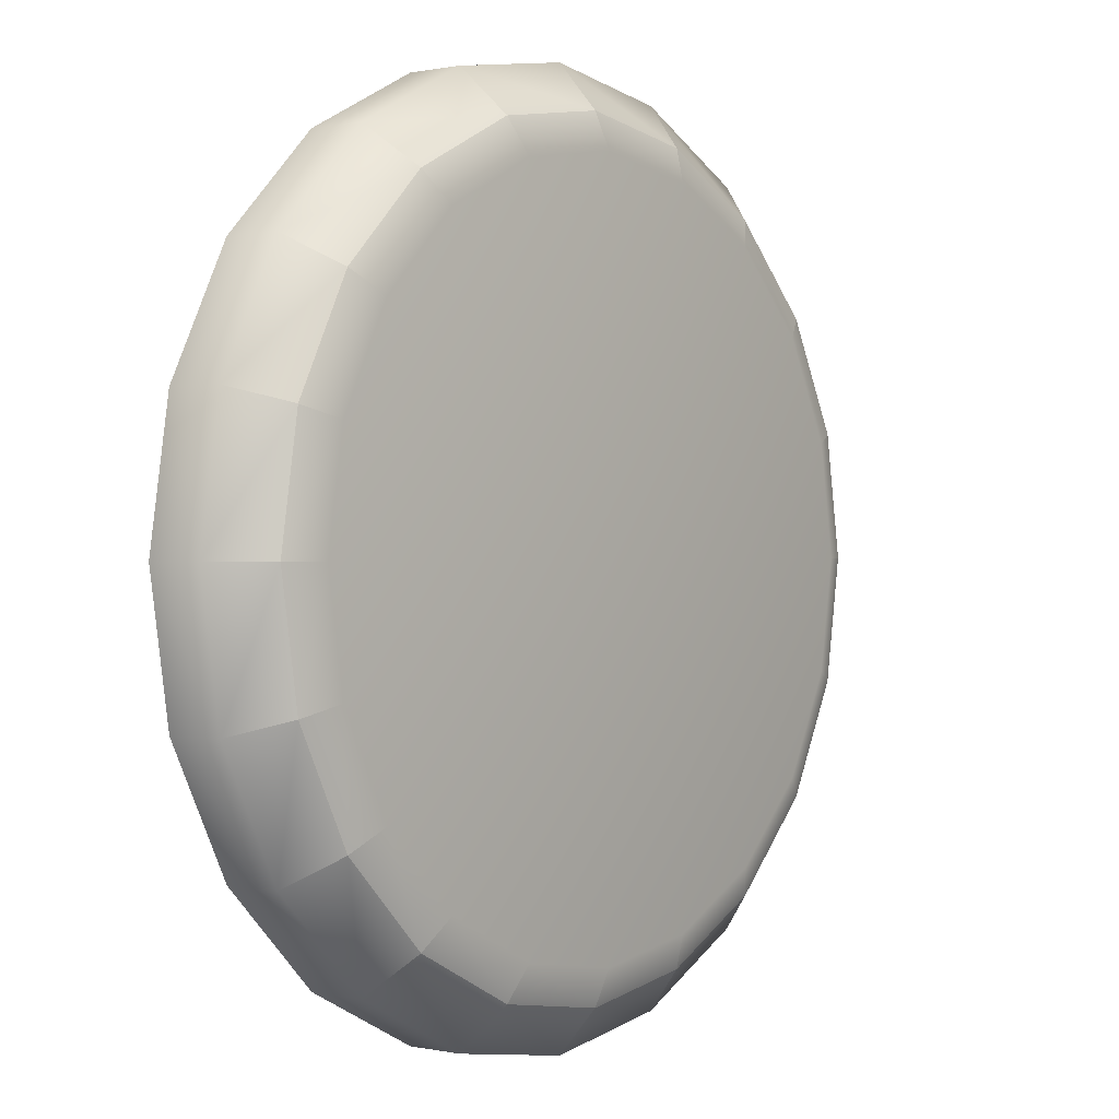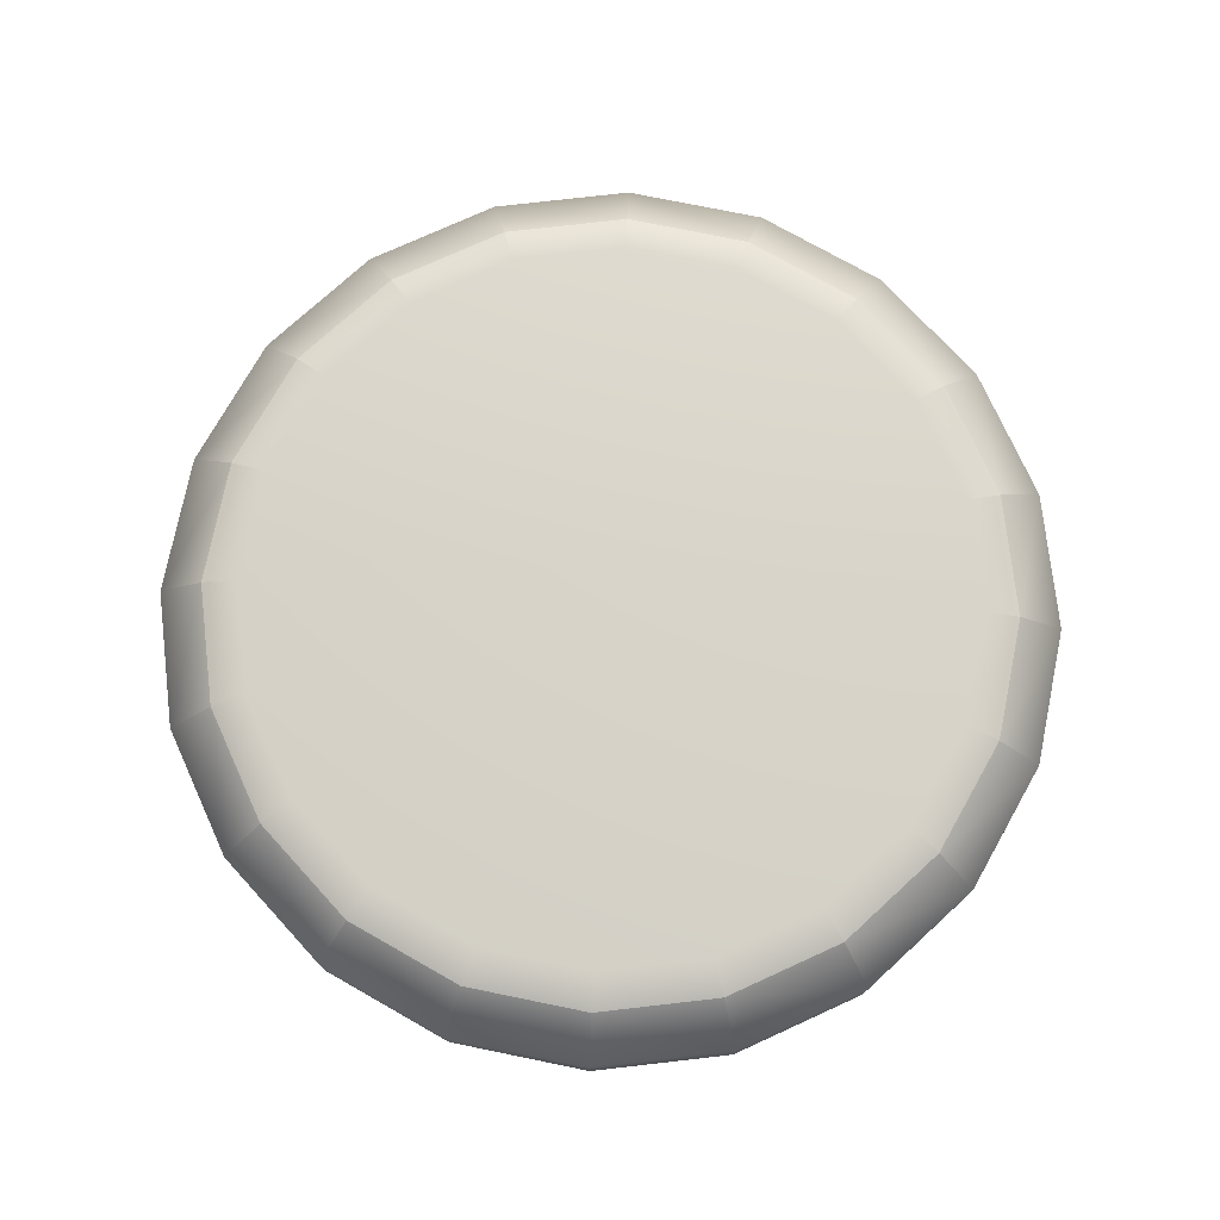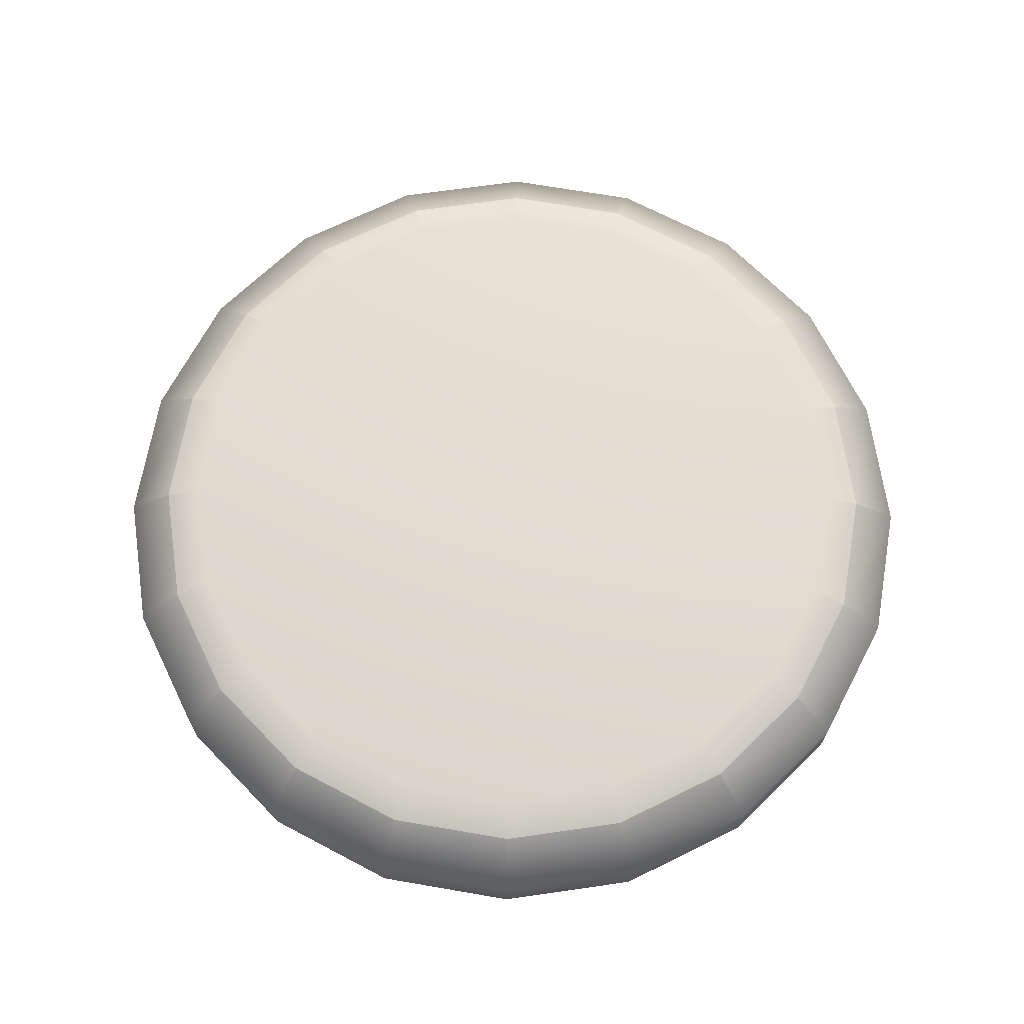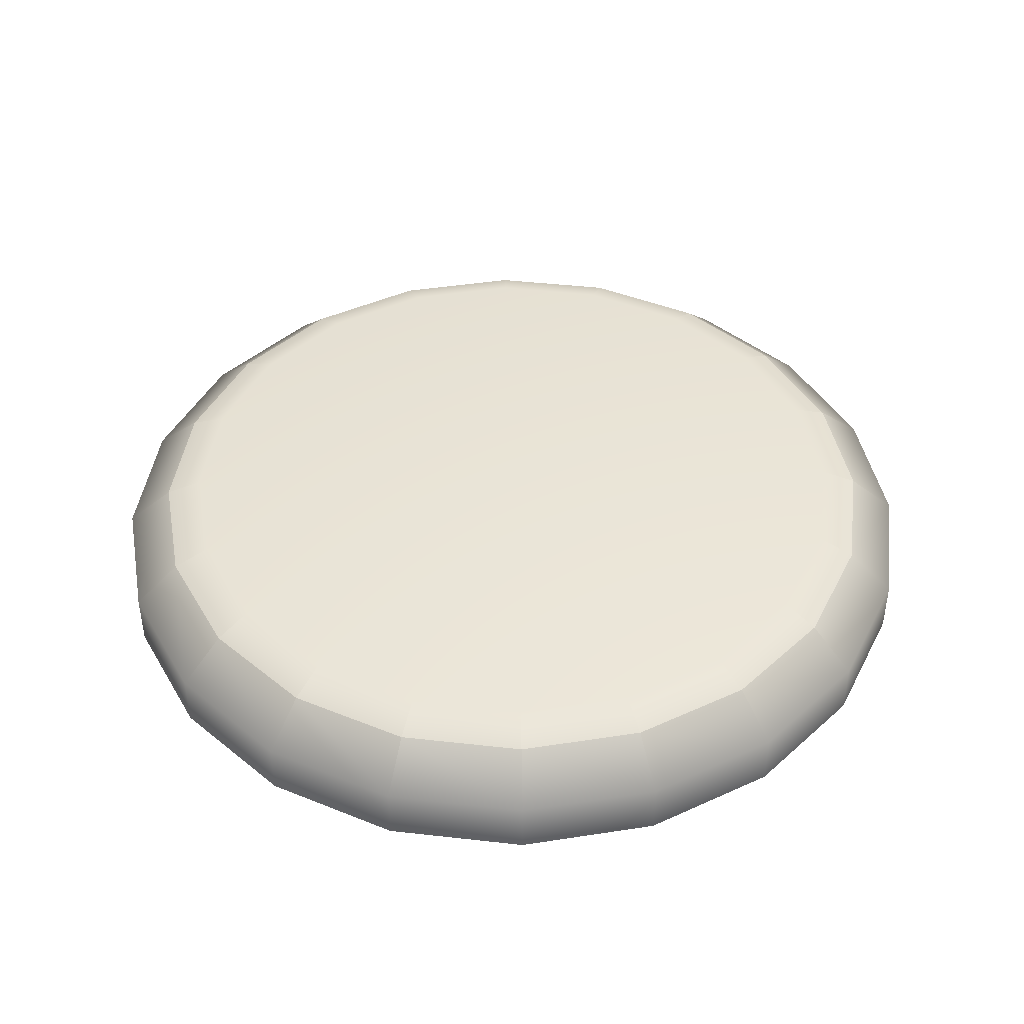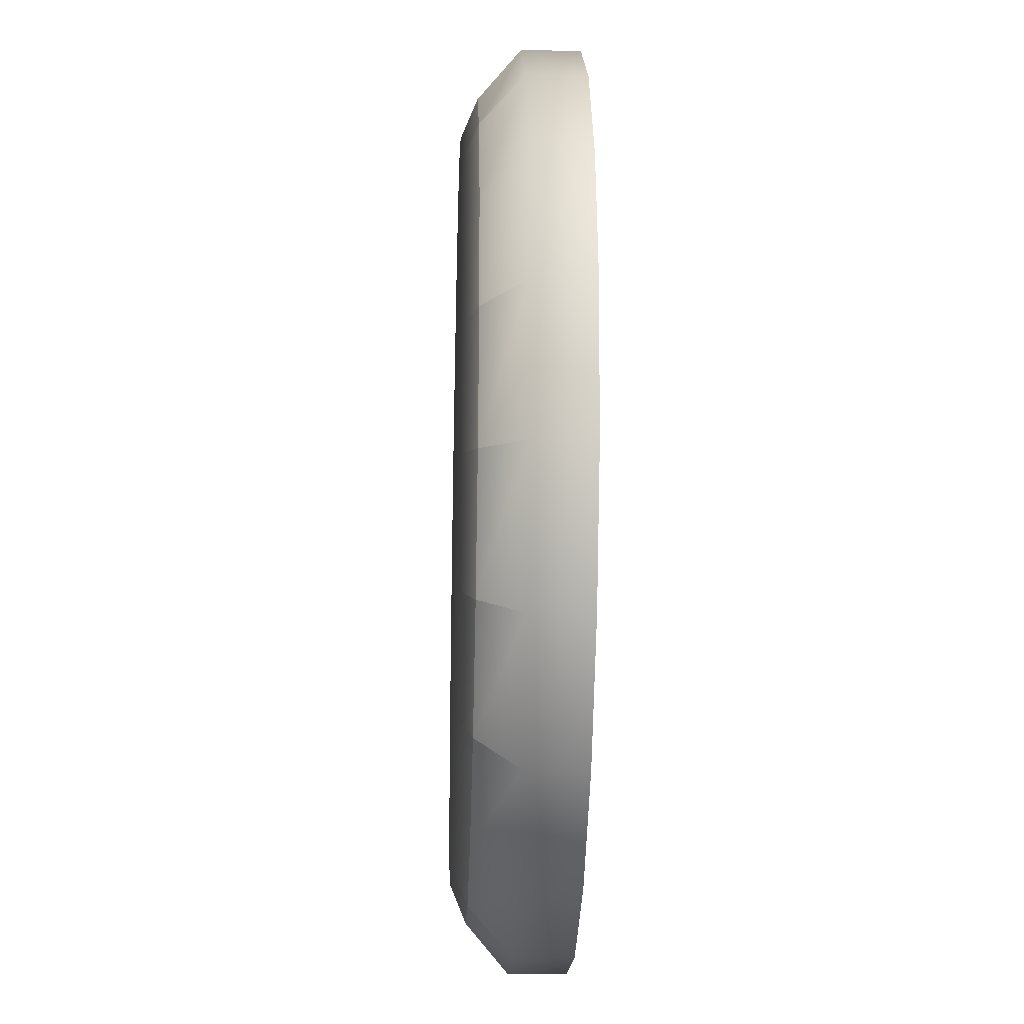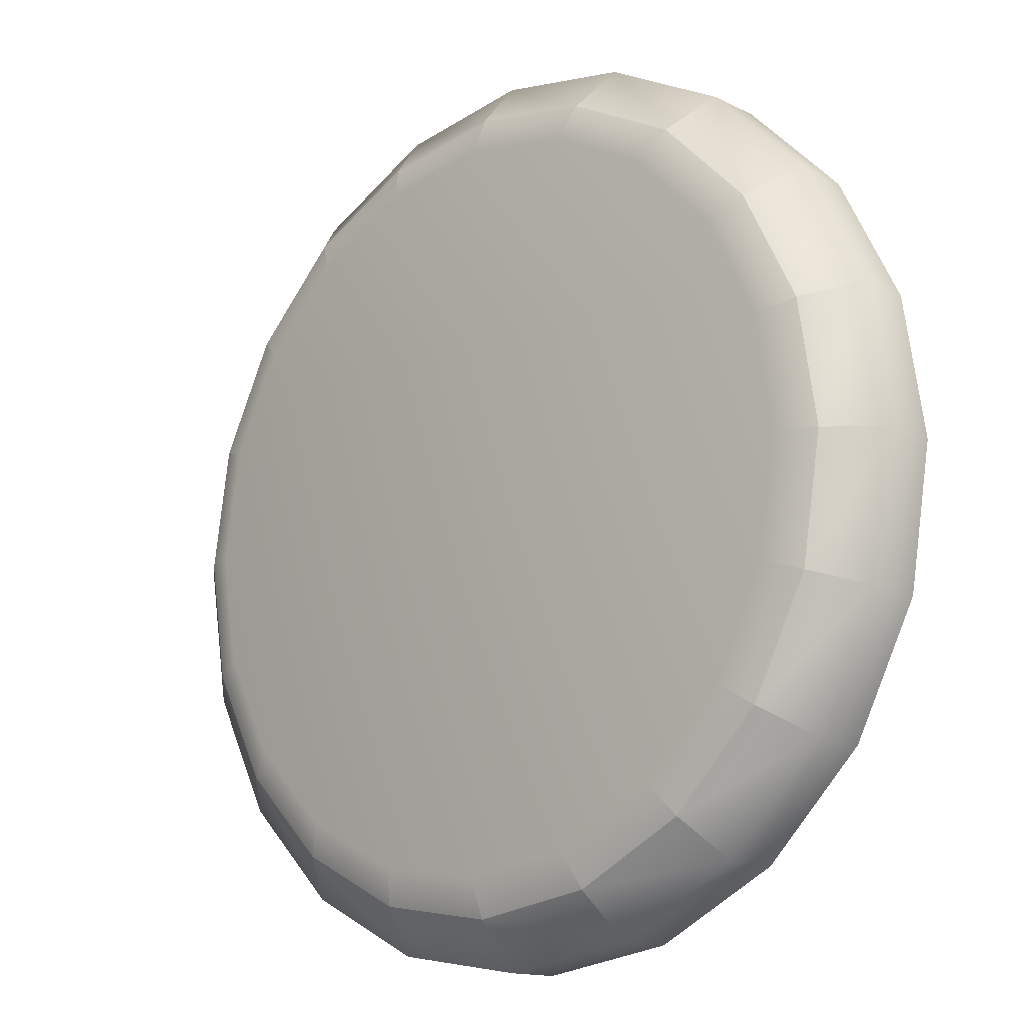
<metadata>
{"format":"obj","ext":"obj","renderer":"f3d","projection":"perspective","resolution":1024,"background":"white","views":[{"elev":0.3,"azim":-51.6,"up":"+Y"},{"elev":75.6,"azim":-141.5,"up":"+Z"},{"elev":68.6,"azim":144.8,"up":"+Z"},{"elev":43.2,"azim":124.6,"up":"+Z"},{"elev":-25.5,"azim":88.1,"up":"+Y"},{"elev":-14.2,"azim":42.8,"up":"+Y"}]}
</metadata>
<code>
g default
v 1.092 1.355 -0.1459
v 0.9291 1.675 -0.1459
v 0.675 1.929 -0.1459
v 0.3549 2.092 -0.1459
v -2e-06 2.148 -0.1459
v -0.3549 2.092 -0.1459
v -0.675 1.929 -0.1459
v -0.9291 1.675 -0.1459
v -1.092 1.355 -0.1459
v -1.148 0.9996 -0.1459
v -1.092 0.6448 -0.1459
v -0.9291 0.3246 -0.1459
v -0.675 0.07057 -0.1459
v -0.3549 -0.09255 -0.1459
v -2e-06 -0.1488 -0.1459
v 0.3549 -0.09255 -0.1459
v 0.675 0.07057 -0.1459
v 0.9291 0.3246 -0.1459
v 1.092 0.6448 -0.1459
v 1.148 0.9996 -0.1459
v -2e-06 0.9996 -0.1459
v -2e-06 0.9996 0.1459
v 0.8857 1.287 0.1444
v 0.9768 1.317 0.1047
v 1.092 1.355 1.5e-05
v 0.7534 1.547 0.1444
v 0.8309 1.603 0.1047
v 0.9291 1.675 1.5e-05
v 0.5474 1.753 0.1444
v 0.6037 1.831 0.1047
v 0.675 1.929 1.4e-05
v 0.2878 1.885 0.1444
v 0.3174 1.976 0.1047
v 0.3549 2.092 1.4e-05
v -1e-06 1.931 0.1444
v -1e-06 2.027 0.1047
v -2e-06 2.148 1.4e-05
v -0.2878 1.885 0.1444
v -0.3174 1.976 0.1047
v -0.3549 2.092 1.4e-05
v -0.5474 1.753 0.1444
v -0.6037 1.831 0.1047
v -0.675 1.929 1.4e-05
v -0.7534 1.547 0.1444
v -0.8309 1.603 0.1047
v -0.9291 1.675 1.5e-05
v -0.8857 1.287 0.1444
v -0.9768 1.317 0.1047
v -1.092 1.355 1.5e-05
v -0.9313 0.9996 0.1444
v -1.027 0.9996 0.1047
v -1.148 0.9996 1.5e-05
v -0.8857 0.7119 0.1444
v -0.9768 0.6823 0.1047
v -1.092 0.6448 1.4e-05
v -0.7534 0.4523 0.1444
v -0.8309 0.3959 0.1047
v -0.9291 0.3246 1.4e-05
v -0.5474 0.2462 0.1444
v -0.6037 0.1687 0.1047
v -0.675 0.07057 1.5e-05
v -0.2878 0.114 0.1444
v -0.3174 0.02285 0.1047
v -0.3549 -0.09255 1.5e-05
v -1e-06 0.06838 0.1444
v -1e-06 -0.02744 0.1047
v -2e-06 -0.1488 1.5e-05
v 0.2878 0.114 0.1444
v 0.3174 0.02285 0.1047
v 0.3549 -0.09255 1.5e-05
v 0.5474 0.2462 0.1444
v 0.6037 0.1687 0.1047
v 0.675 0.07057 1.5e-05
v 0.7534 0.4523 0.1444
v 0.8309 0.3959 0.1047
v 0.9291 0.3246 1.4e-05
v 0.8857 0.7119 0.1444
v 0.9768 0.6823 0.1047
v 1.092 0.6448 1.4e-05
v 0.9313 0.9996 0.1444
v 1.027 0.9996 0.1047
v 1.148 0.9996 1.5e-05
g pCylinder1
f 1 2 28 25
f 2 3 31 28
f 3 4 34 31
f 4 5 37 34
f 5 6 40 37
f 6 7 43 40
f 7 8 46 43
f 8 9 49 46
f 9 10 52 49
f 10 11 55 52
f 11 12 58 55
f 12 13 61 58
f 13 14 64 61
f 14 15 67 64
f 15 16 70 67
f 16 17 73 70
f 17 18 76 73
f 18 19 79 76
f 19 20 82 79
f 20 1 25 82
f 2 1 21
f 3 2 21
f 4 3 21
f 5 4 21
f 6 5 21
f 7 6 21
f 8 7 21
f 9 8 21
f 10 9 21
f 11 10 21
f 12 11 21
f 13 12 21
f 14 13 21
f 15 14 21
f 16 15 21
f 17 16 21
f 18 17 21
f 19 18 21
f 20 19 21
f 1 20 21
f 23 26 22
f 26 29 22
f 29 32 22
f 32 35 22
f 35 38 22
f 38 41 22
f 41 44 22
f 44 47 22
f 47 50 22
f 50 53 22
f 53 56 22
f 56 59 22
f 59 62 22
f 62 65 22
f 65 68 22
f 68 71 22
f 71 74 22
f 74 77 22
f 77 80 22
f 80 23 22
f 25 24 81 82
f 24 23 80 81
f 23 24 27 26
f 24 25 28 27
f 26 27 30 29
f 27 28 31 30
f 29 30 33 32
f 30 31 34 33
f 32 33 36 35
f 33 34 37 36
f 35 36 39 38
f 36 37 40 39
f 38 39 42 41
f 39 40 43 42
f 41 42 45 44
f 42 43 46 45
f 44 45 48 47
f 45 46 49 48
f 47 48 51 50
f 48 49 52 51
f 50 51 54 53
f 51 52 55 54
f 53 54 57 56
f 54 55 58 57
f 56 57 60 59
f 57 58 61 60
f 59 60 63 62
f 60 61 64 63
f 62 63 66 65
f 63 64 67 66
f 65 66 69 68
f 66 67 70 69
f 68 69 72 71
f 69 70 73 72
f 71 72 75 74
f 72 73 76 75
f 74 75 78 77
f 75 76 79 78
f 77 78 81 80
f 78 79 82 81

</code>
